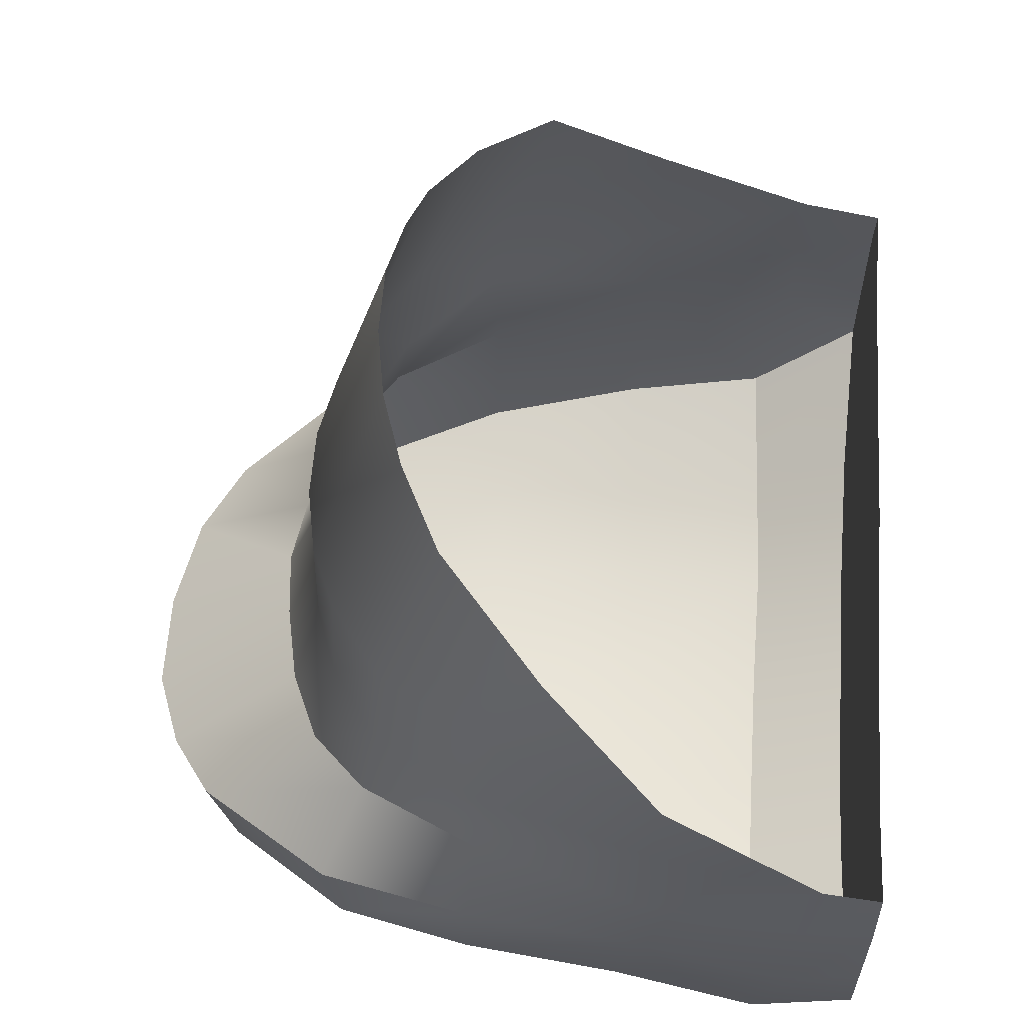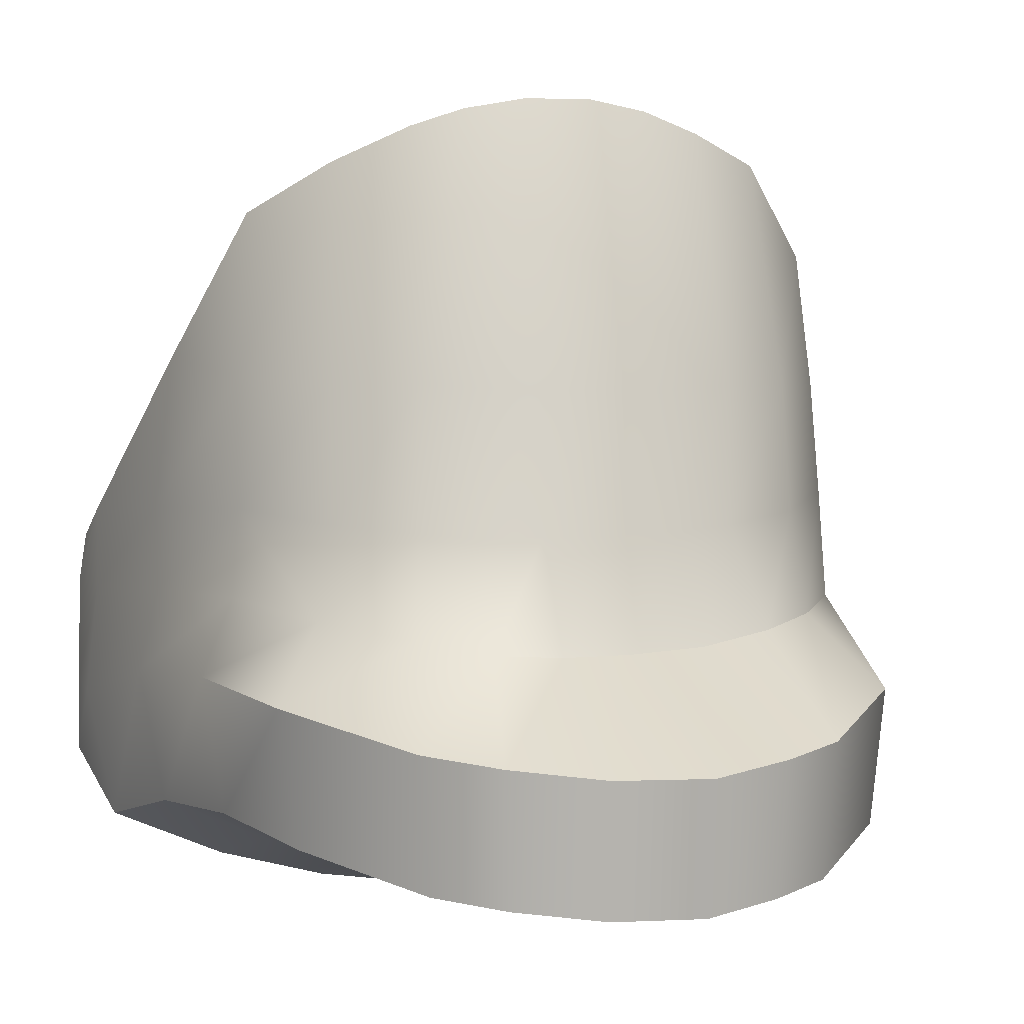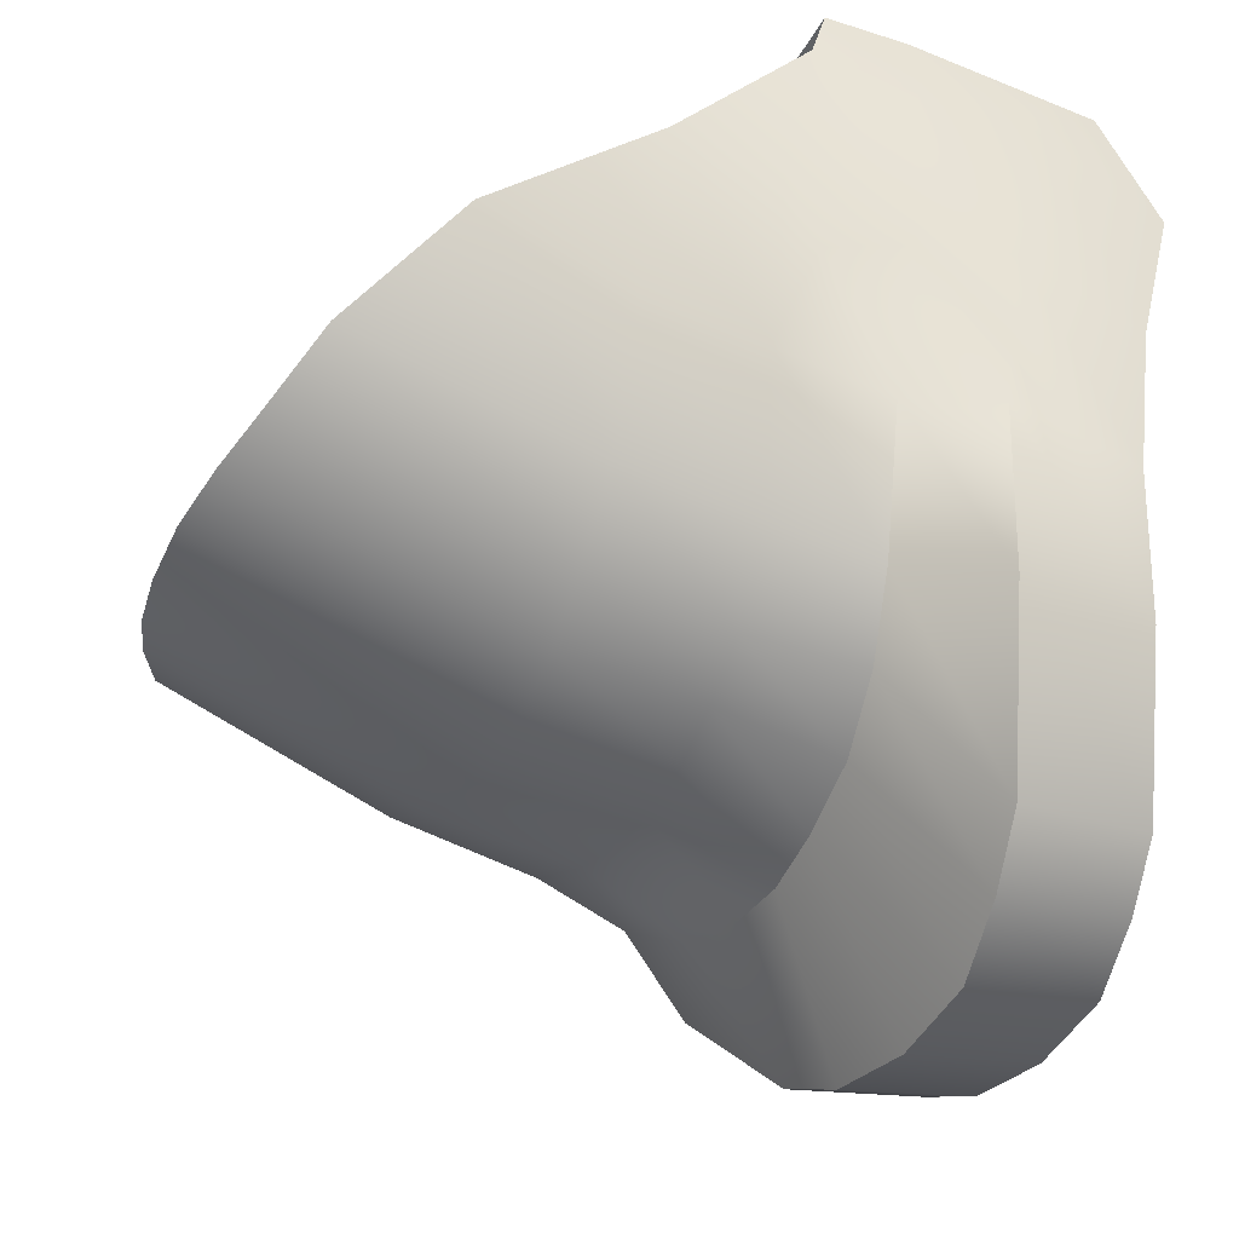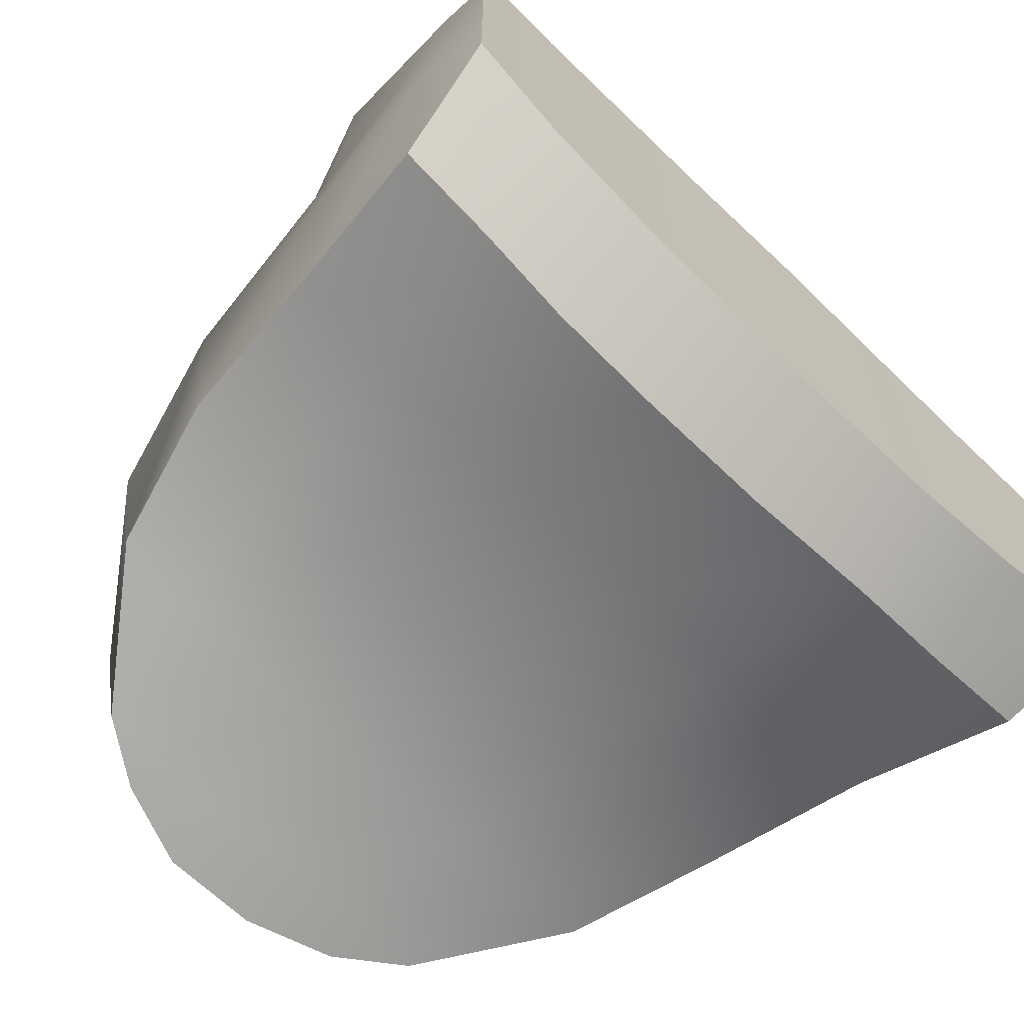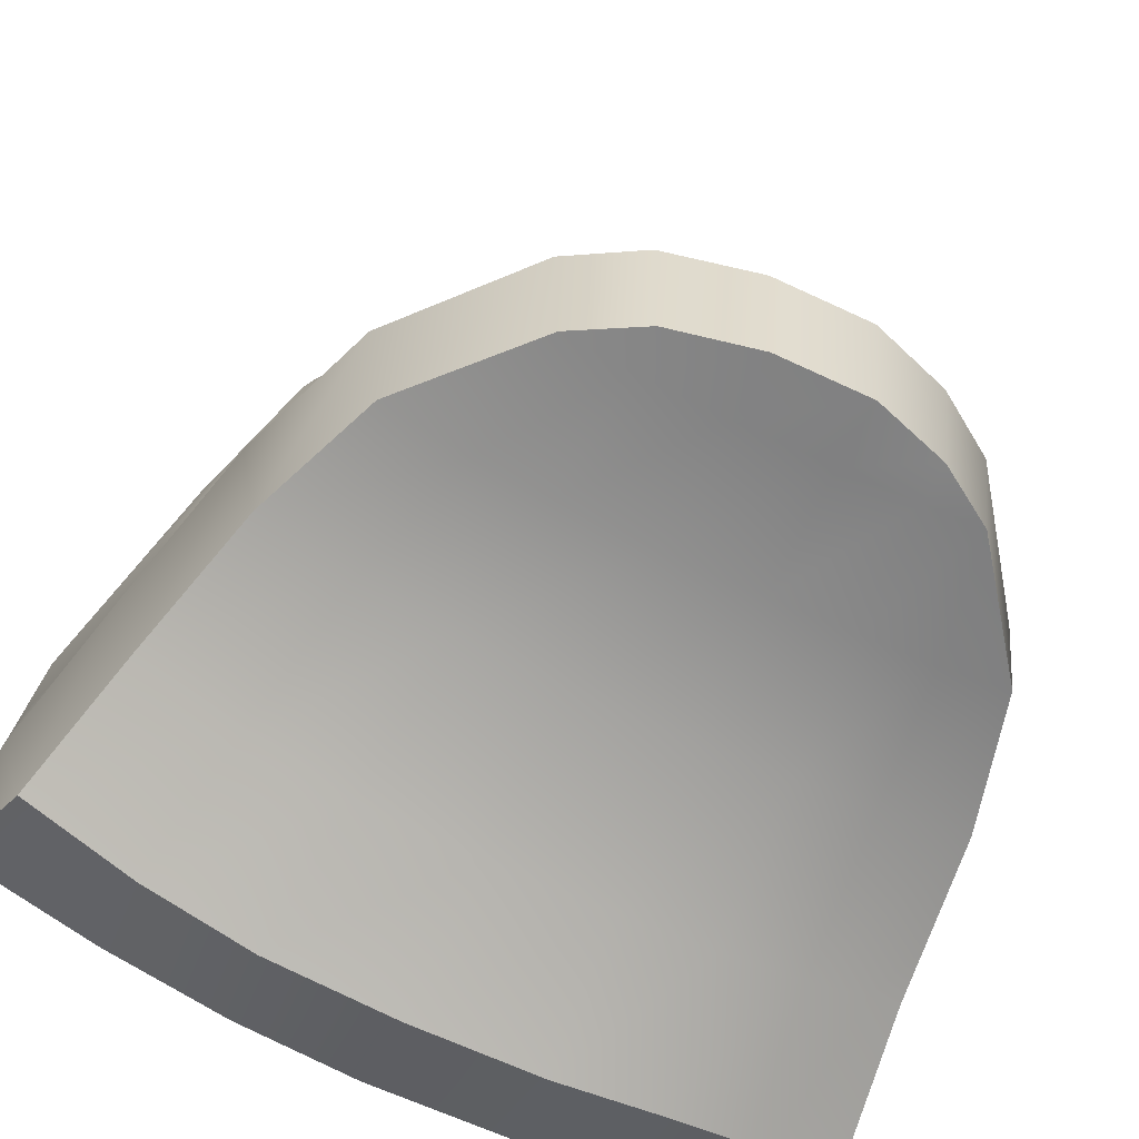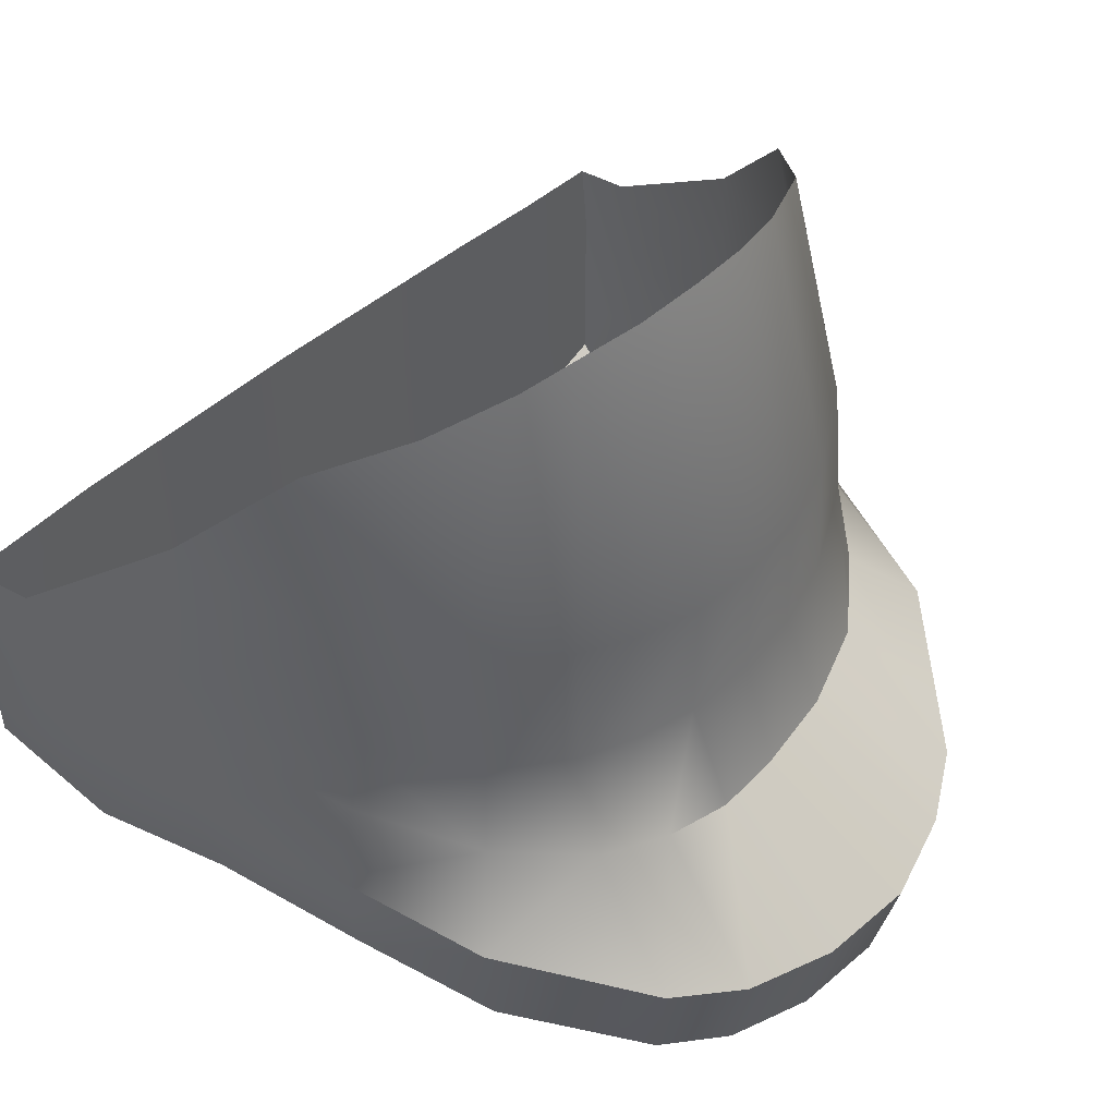
<metadata>
{"format":"obj","ext":"obj","renderer":"f3d","projection":"perspective","resolution":1024,"background":"white","views":[{"elev":61.0,"azim":93.7,"up":"+Z"},{"elev":-2.3,"azim":-13.7,"up":"+Z"},{"elev":-44.5,"azim":64.5,"up":"+Y"},{"elev":-66.3,"azim":135.9,"up":"+Z"},{"elev":-69.8,"azim":-25.2,"up":"+Z"},{"elev":49.7,"azim":-43.6,"up":"+Z"}]}
</metadata>
<code>
o Left_Trigger
v -0.08228 -0.009121 -0.06542
v -0.1155 -0.01134 -0.05235
v -0.08297 0.01871 -0.05013
v -0.1243 0.01956 -0.03342
v -0.04759 0.0188 -0.05884
v -0.01336 0.01904 -0.06193
v 0.02537 0.0187 -0.06088
v 0.05377 0.01886 -0.05712
v 0.08055 0.01912 -0.05091
v 0.1064 0.01996 -0.03944
v 0.1035 -0.007872 -0.05793
v 0.07807 -0.007375 -0.06633
v 0.05275 -0.008337 -0.07178
v 0.02383 -0.008087 -0.0762
v -0.01344 -0.007948 -0.077
v -0.05028 -0.007535 -0.07294
v -0.07409 -0.05071 -0.05791
v -0.1045 -0.05274 -0.04587
v 0.0987 -0.04941 -0.04984
v 0.07234 -0.04912 -0.05874
v 0.04921 -0.04909 -0.06259
v 0.0228 -0.04886 -0.06469
v -0.01124 -0.04871 -0.06542
v -0.04488 -0.04927 -0.06478
v -0.06589 -0.09595 -0.05401
v -0.0928 -0.09789 -0.04674
v 0.0947 -0.0947 -0.04544
v 0.06906 -0.09443 -0.05253
v 0.047 -0.0944 -0.05676
v 0.0218 -0.09418 -0.05961
v -0.01068 -0.09403 -0.06031
v -0.03989 -0.09457 -0.05784
v -0.05402 -0.1346 -0.05783
v -0.07846 -0.1363 -0.05371
v 0.08421 -0.1336 -0.04997
v 0.06388 -0.1333 -0.05575
v 0.0428 -0.1333 -0.0577
v 0.02005 -0.1331 -0.05924
v -0.007723 -0.133 -0.0603
v -0.03391 -0.1335 -0.05914
v -0.04967 -0.1703 -0.06355
v 0.05676 -0.1691 -0.06161
v 0.0402 -0.1691 -0.0645
v 0.01903 -0.169 -0.06569
v -0.006828 -0.1688 -0.06584
v -0.03121 -0.1693 -0.06476
v 0.0402 -0.1799 -0.06515
v 0.01903 -0.1871 -0.06894
v -0.006827 -0.187 -0.06909
v -0.03121 -0.1813 -0.06655
v -0.1235 -0.003541 -0.01483
v 0.1083 0.00024 -0.02091
v -0.1119 -0.04863 -0.007773
v 0.1032 -0.04499 -0.0121
v -0.09949 -0.09779 -0.008724
v 0.09894 -0.09432 -0.007314
v -0.08431 -0.1396 -0.01632
v 0.08784 -0.1367 -0.01225
v -0.05385 -0.1767 -0.02703
v 0.05878 -0.1754 -0.02493
v 0.04126 -0.1871 -0.02878
v 0.01885 -0.195 -0.0329
v -0.008508 -0.1948 -0.03307
v -0.03431 -0.1886 -0.0303
v -0.1206 -0.003541 0.01757
v 0.1065 0.00024 0.01314
v -0.1065 -0.04863 0.0162
v 0.1014 -0.04499 0.01398
v -0.09085 -0.09731 0.0132
v 0.08712 -0.09143 0.0144
v -0.07166 -0.1272 0.006589
v 0.06862 -0.1257 0.008938
v -0.04855 -0.1459 0.001154
v 0.05155 -0.1413 0.004328
v 0.0303 -0.1498 -0.000187
v 0.008218 -0.1539 -0.002235
v -0.01063 -0.1555 -0.002994
v -0.02885 -0.1523 -0.002457
v 0.06524 -0.1215 0.0381
v -0.04527 -0.1349 0.03035
v 0.04302 -0.1349 0.03345
v 0.02495 -0.141 0.0315
v 0.006778 -0.1438 0.02968
v -0.01278 -0.1435 0.02937
v -0.02902 -0.1398 0.02871
v -0.06703 -0.1229 0.03287
v -0.0893 -0.09691 0.03824
v -0.1074 -0.0495 0.04034
v 0.08612 -0.08867 0.04538
v 0.06415 -0.1185 0.07421
v -0.04529 -0.133 0.07119
v 0.04301 -0.133 0.07255
v 0.02493 -0.1401 0.0705
v 0.006759 -0.1432 0.06972
v -0.0128 -0.1429 0.06901
v -0.0303 -0.1389 0.06978
v -0.06705 -0.1177 0.0726
v -0.08932 -0.09203 0.07535
v 0.08477 -0.08579 0.07776
v 0.1047 0.003307 0.04083
v 0.09963 -0.04359 0.04755
v 0.09961 -0.04192 0.07683
v -0.1206 -0.003541 0.04197
v -0.1026 -0.04877 0.08537
v 0.06069 -0.101 0.1402
v -0.04317 -0.1117 0.1456
v 0.04063 -0.1117 0.1469
v 0.02347 -0.1174 0.1515
v 0.006223 -0.1201 0.1538
v -0.01234 -0.1199 0.1531
v -0.02894 -0.1163 0.1502
v -0.06381 -0.1002 0.1364
v -0.08494 -0.08091 0.1241
v 0.08465 -0.07401 0.1177
v -0.08299 0.01871 -0.01333
v -0.1243 0.01956 -0.01138
v -0.04761 0.0188 -0.01442
v -0.01338 0.01904 -0.01523
v 0.02535 0.0187 -0.01418
v 0.05375 0.01886 -0.01397
v 0.08053 0.01912 -0.01411
v 0.1064 0.01996 -0.0174
v -0.083 0.01871 0.01809
v -0.1243 0.01956 0.02003
v -0.04762 0.0188 0.01699
v -0.0134 0.01904 0.01618
v 0.02533 0.0187 0.01724
v 0.05374 0.01886 0.01744
v 0.08052 0.01912 0.0173
v 0.1063 0.01996 0.01401
v -0.08301 0.01871 0.03875
v -0.1224 0.01956 0.03429
v -0.04763 0.0188 0.03934
v -0.01341 0.01904 0.03978
v 0.02532 0.0187 0.03958
v 0.05373 0.01886 0.0389
v 0.08051 0.01912 0.03754
v 0.1045 0.01995 0.0364
f 1 2 4 3
f 3 5 16 1
f 5 6 15 16
f 6 7 14 15
f 7 8 13 14
f 8 9 12 13
f 10 11 12 9
f 1 16 24 17
f 15 14 22 23
f 2 1 17 18
f 13 12 20 21
f 16 15 23 24
f 14 13 21 22
f 12 11 19 20
f 24 23 31 32
f 22 21 29 30
f 20 19 27 28
f 17 24 32 25
f 23 22 30 31
f 21 20 28 29
f 18 17 25 26
f 28 27 35 36
f 25 32 40 33
f 31 30 38 39
f 29 28 36 37
f 26 25 33 34
f 32 31 39 40
f 30 29 37 38
f 38 37 43 44
f 33 40 46 41
f 39 38 44 45
f 37 36 42 43
f 40 39 45 46
f 36 35 42
f 33 41 34
f 46 45 49 50
f 45 44 48 49
f 44 43 47 48
f 46 50 41
f 43 42 47
f 18 26 55 53
f 47 42 60 61
f 26 34 57 55
f 49 48 62 63
f 50 49 63 64
f 35 27 56 58
f 2 18 53 51
f 42 35 58 60
f 27 19 54 56
f 34 41 59 57
f 41 50 64 59
f 48 47 61 62
f 19 11 52 54
f 2 51 4
f 11 10 52
f 62 61 75 76
f 54 52 66 68
f 63 62 76 77
f 56 54 68 70
f 64 63 77 78
f 53 55 69 67
f 59 64 78 73
f 58 56 70 72
f 61 60 74 75
f 55 57 71 69
f 60 58 72 74
f 57 59 73 71
f 51 53 67 65
f 78 77 84 85
f 76 75 82 83
f 74 72 79 81
f 73 78 85 80
f 77 76 83 84
f 75 74 81 82
f 67 69 87 88
f 87 69 71 86
f 71 73 80 86
f 89 79 72 70
f 85 84 95 96
f 79 89 99 90
f 81 79 90 92
f 87 86 97 98
f 80 85 96 91
f 83 82 93 94
f 86 80 91 97
f 82 81 92 93
f 84 83 94 95
f 70 68 101 89
f 68 66 100 101
f 89 101 102 99
f 101 100 102
f 88 87 98 104
f 65 67 88 103
f 103 88 104
f 99 102 114
f 91 96 111 106
f 93 92 107 108
f 98 97 112 113
f 97 91 106 112
f 92 90 105 107
f 104 98 113
f 90 99 114 105
f 94 93 108 109
f 95 94 109 110
f 96 95 110 111
f 10 9 121 122
f 8 7 119 120
f 6 5 117 118
f 3 4 116 115
f 9 8 120 121
f 7 6 118 119
f 5 3 115 117
f 10 122 52
f 51 116 4
f 120 119 127 128
f 117 115 123 125
f 52 122 130 66
f 121 120 128 129
f 118 117 125 126
f 116 51 65 124
f 122 121 129 130
f 119 118 126 127
f 115 116 124 123
f 128 127 135 136
f 125 123 131 133
f 66 130 138 100
f 129 128 136 137
f 126 125 133 134
f 124 65 103 132
f 130 129 137 138
f 127 126 134 135
f 123 124 132 131

</code>
